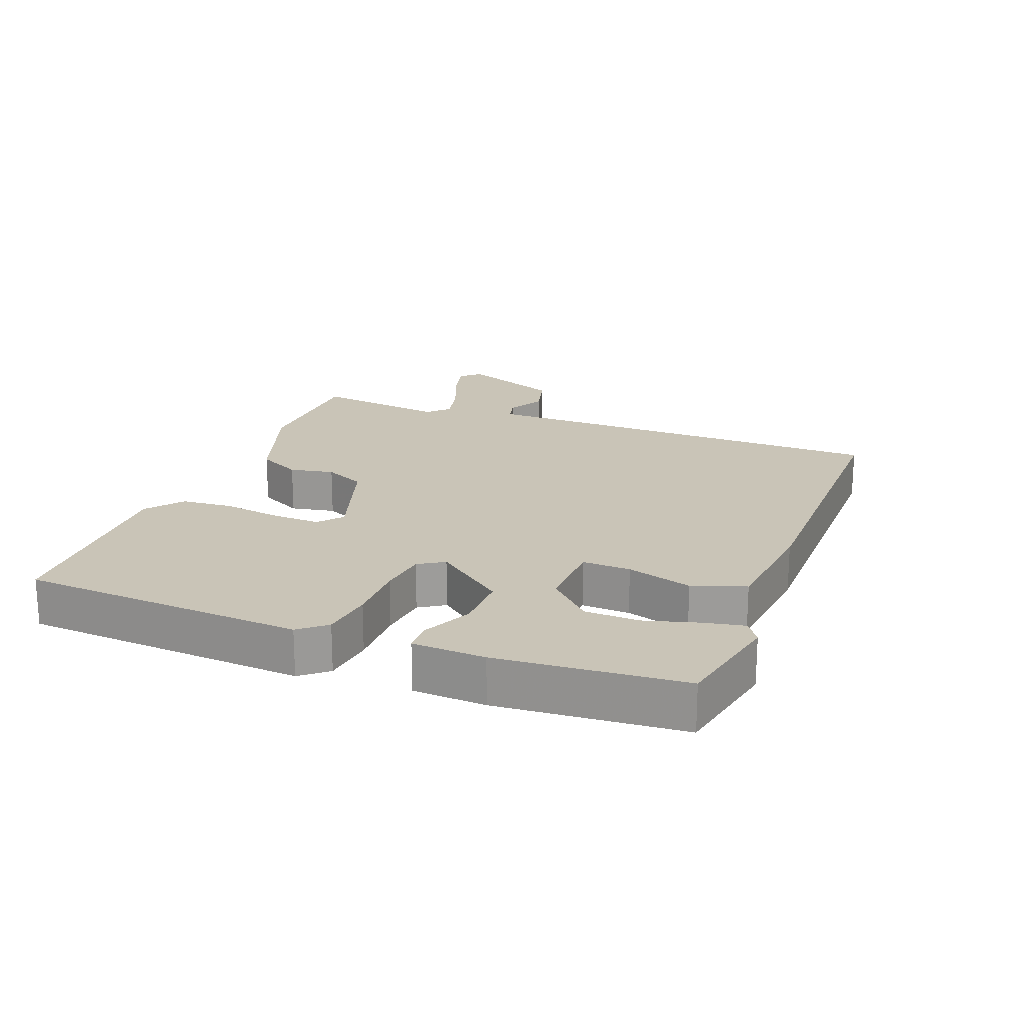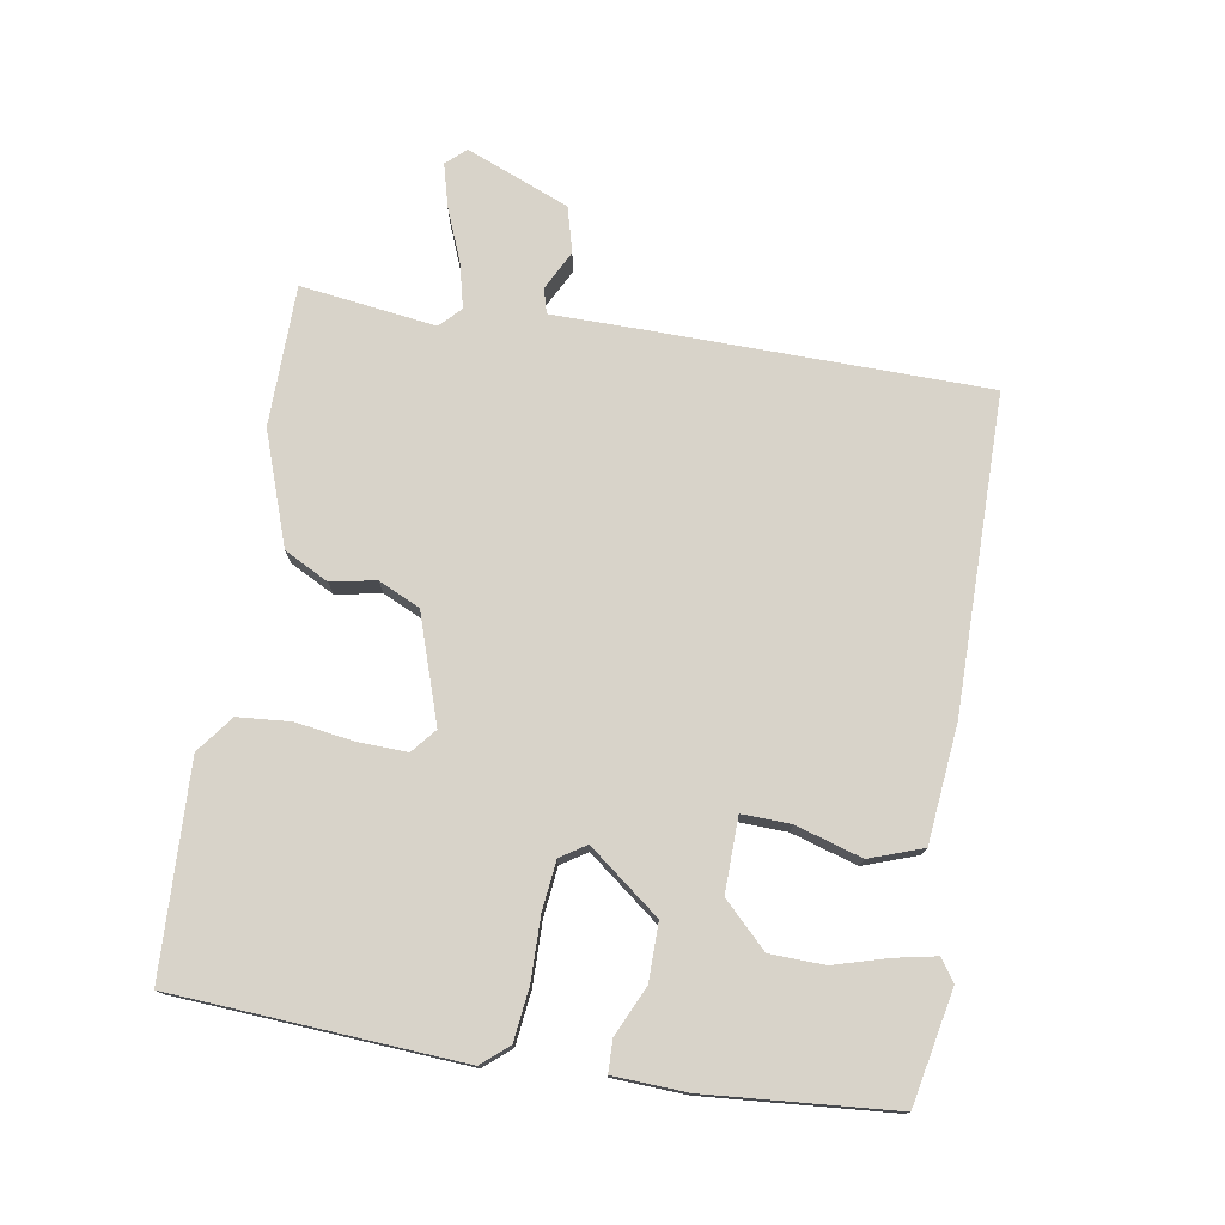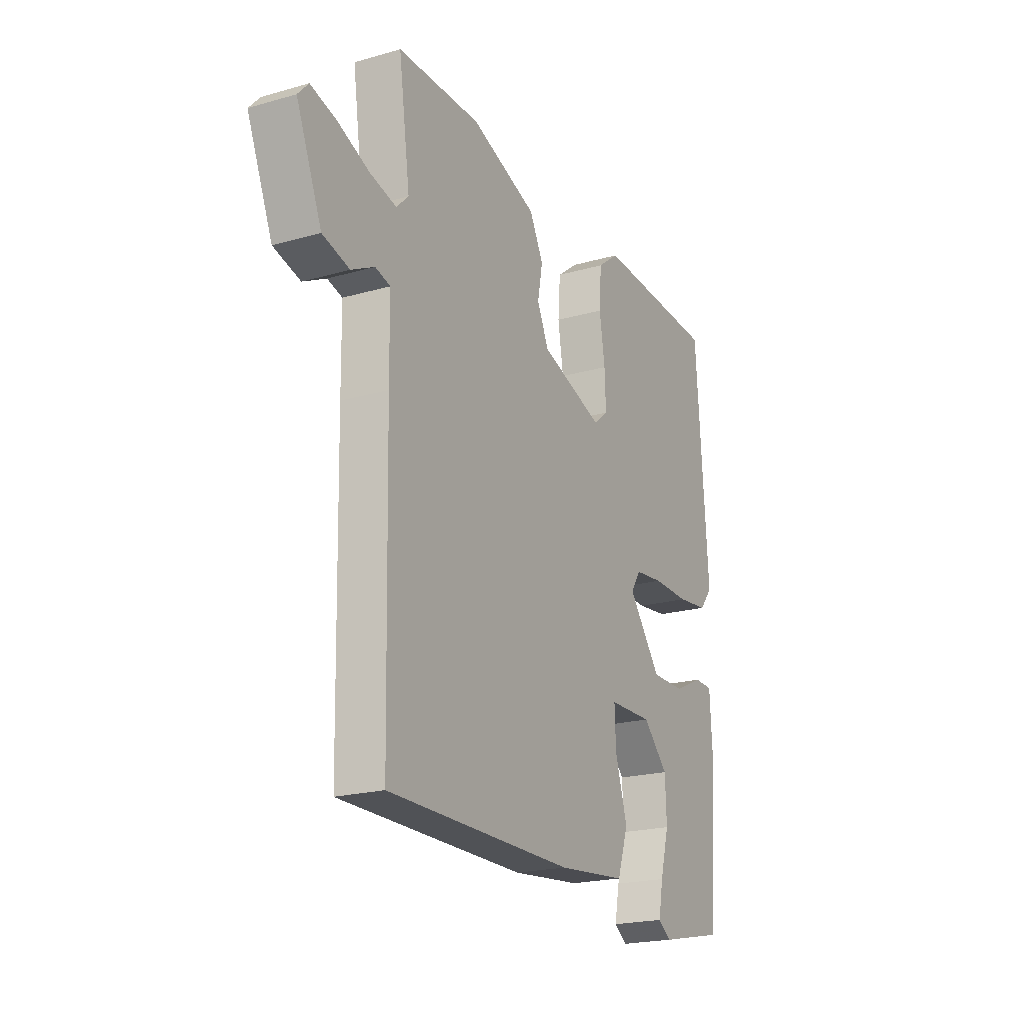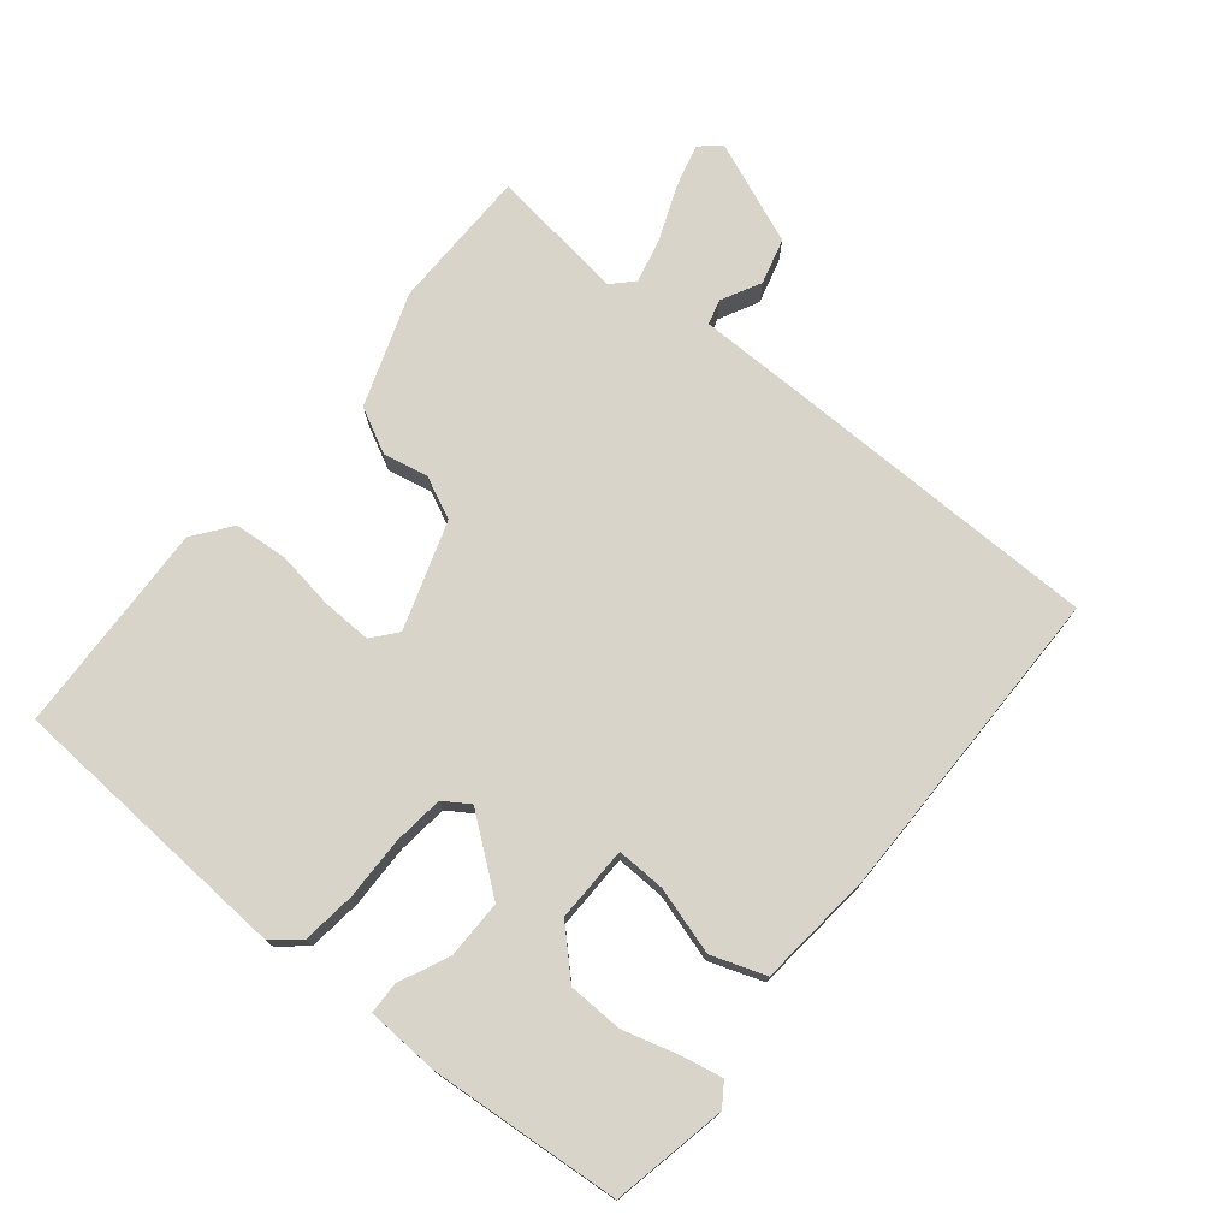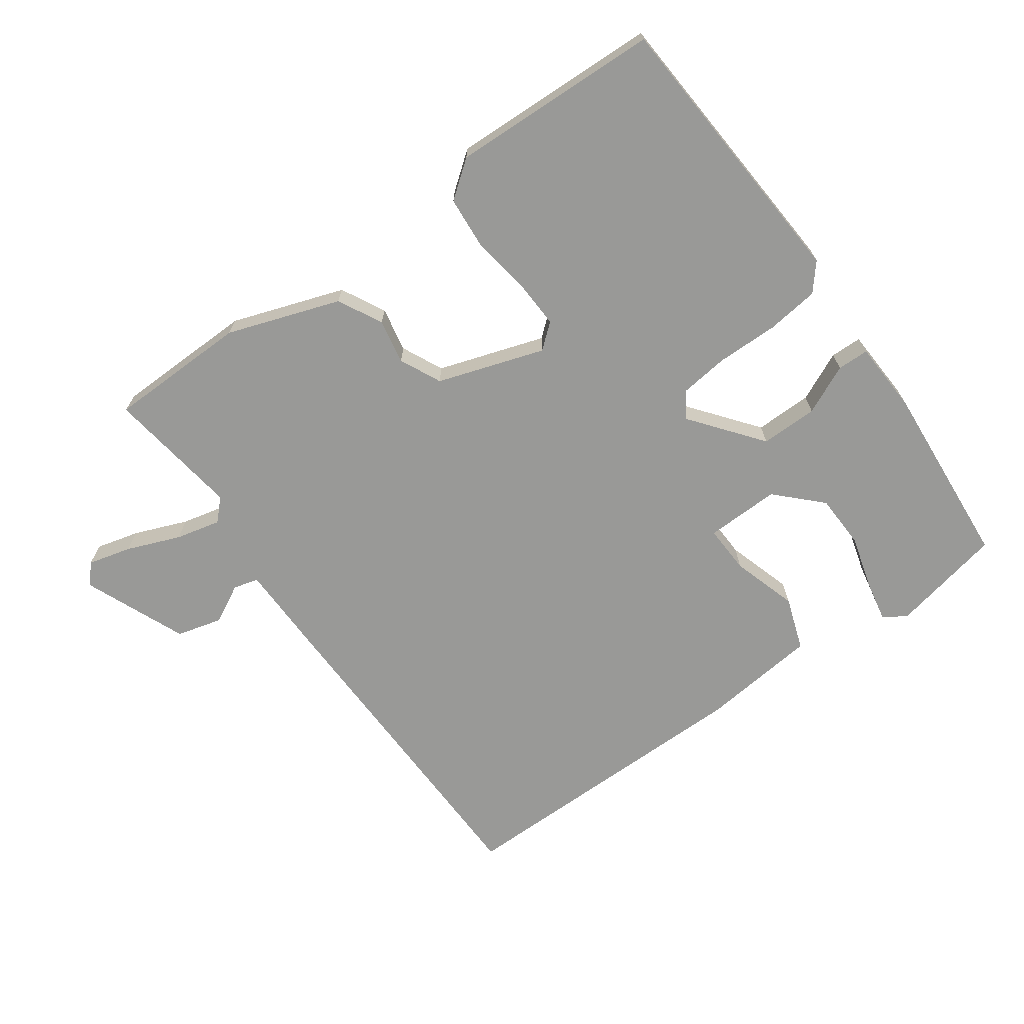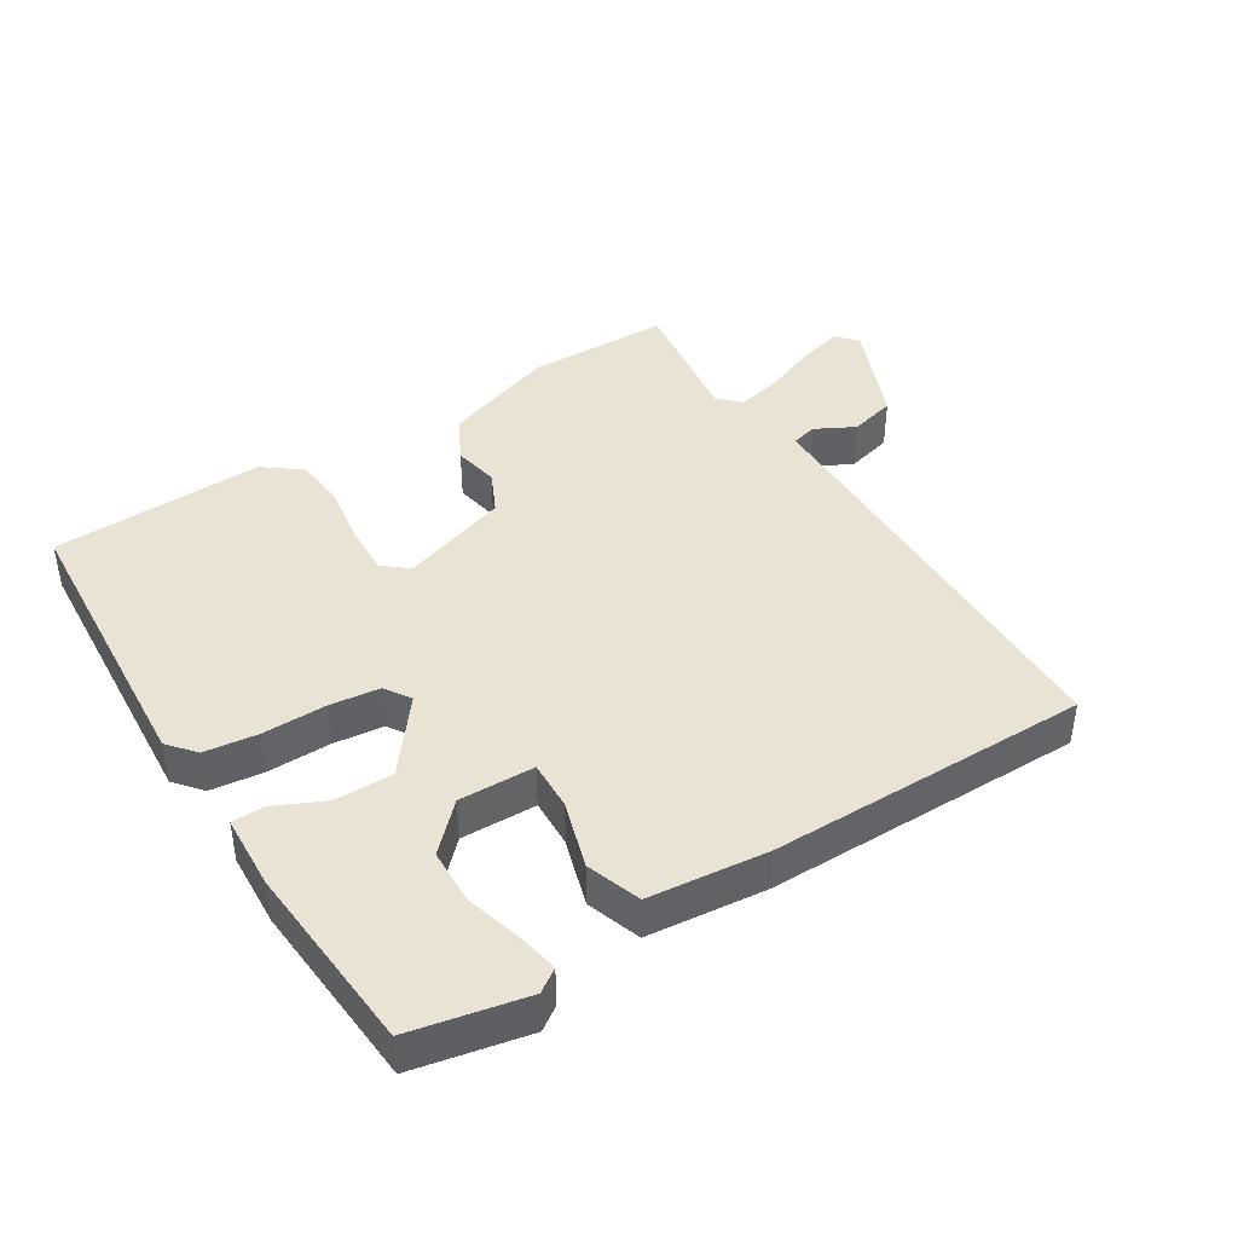
<metadata>
{"format":"obj","ext":"obj","renderer":"f3d","projection":"perspective","resolution":1024,"background":"white","views":[{"elev":20.0,"azim":110.9,"up":"+Y"},{"elev":75.9,"azim":99.0,"up":"+Y"},{"elev":-21.1,"azim":-63.0,"up":"+Z"},{"elev":74.8,"azim":128.7,"up":"+Y"},{"elev":-68.8,"azim":35.5,"up":"+Y"},{"elev":42.2,"azim":147.8,"up":"+Y"}]}
</metadata>
<code>
v -0.5 0.07 -0.5
v -0.511 0.07 0.004
v -0.513 0.07 0.146
v -0.551 0.07 0.156
v -0.61 0.07 0.125
v -0.679 0.07 0.143
v -0.744 0.07 0.299
v -0.717 0.07 0.329
v -0.651 0.07 0.312
v -0.57 0.07 0.28
v -0.502 0.07 0.264
v -0.471 0.07 0.295
v -0.5 0.07 0.5
v -0.286 0.07 0.504
v -0.115 0.07 0.445
v -0.08 0.07 0.378
v -0.093 0.07 0.31
v -0.063 0.07 0.247
v 0.099 0.07 0.194
v 0.136 0.07 0.225
v 0.133 0.07 0.299
v 0.119 0.07 0.388
v 0.125 0.07 0.468
v 0.181 0.07 0.511
v 0.5 0.07 0.5
v 0.53 0.07 0.065
v 0.496 0.07 0.024
v 0.416 0.07 0.014
v 0.321 0.07 0.015
v 0.246 0.07 0.006
v 0.221 0.07 -0.033
v 0.305 0.07 -0.14
v 0.392 0.07 -0.139
v 0.467 0.07 -0.104
v 0.515 0.07 -0.105
v 0.521 0.07 -0.216
v 0.5 0.07 -0.5
v 0.329 0.07 -0.536
v 0.295 0.07 -0.513
v 0.307 0.07 -0.451
v 0.33 0.07 -0.369
v 0.327 0.07 -0.286
v 0.262 0.07 -0.221
v 0.149 0.07 -0.224
v 0.152 0.07 -0.298
v 0.183 0.07 -0.398
v 0.155 0.07 -0.479
v -0.022 0.07 -0.498
v -0.5 0 -0.5
v -0.511 0 0.004
v -0.513 0 0.146
v -0.551 0 0.156
v -0.61 0 0.125
v -0.679 0 0.143
v -0.744 0 0.299
v -0.717 0 0.329
v -0.651 0 0.312
v -0.57 0 0.28
v -0.502 0 0.264
v -0.471 0 0.295
v -0.5 0 0.5
v -0.286 0 0.504
v -0.115 0 0.445
v -0.08 0 0.378
v -0.093 0 0.31
v -0.063 0 0.247
v 0.099 0 0.194
v 0.136 0 0.225
v 0.133 0 0.299
v 0.119 0 0.388
v 0.125 0 0.468
v 0.181 0 0.511
v 0.5 0 0.5
v 0.53 0 0.065
v 0.496 0 0.024
v 0.416 0 0.014
v 0.321 0 0.015
v 0.246 0 0.006
v 0.221 0 -0.033
v 0.305 0 -0.14
v 0.392 0 -0.139
v 0.467 0 -0.104
v 0.515 0 -0.105
v 0.521 0 -0.216
v 0.5 0 -0.5
v 0.329 0 -0.536
v 0.295 0 -0.513
v 0.307 0 -0.451
v 0.33 0 -0.369
v 0.327 0 -0.286
v 0.262 0 -0.221
v 0.149 0 -0.224
v 0.152 0 -0.298
v 0.183 0 -0.398
v 0.155 0 -0.479
v -0.022 0 -0.498
f 1 2 3
f 48 1 3
f 47 48 3
f 46 47 3
f 45 46 3
f 44 45 3
f 43 44 3
f 39 40 41
f 38 39 41
f 37 38 41
f 36 37 41
f 35 36 41
f 34 35 41
f 33 34 41 42
f 32 33 42 43
f 27 28 29
f 26 27 29
f 25 26 29
f 24 25 29
f 23 24 29
f 22 23 29
f 21 22 29
f 20 21 29 30
f 19 20 30 31
f 15 16 17
f 14 15 17
f 13 14 17
f 12 13 17
f 11 12 17 18
f 8 9 10
f 7 8 10
f 6 7 10
f 5 6 10
f 4 5 10
f 3 4 10 11
f 3 11 18
f 43 3 18
f 32 43 18
f 31 32 18
f 18 19 31
f 51 50 49
f 51 49 96
f 51 96 95
f 51 95 94
f 51 94 93
f 51 93 92
f 51 92 91
f 89 88 87
f 89 87 86
f 89 86 85
f 89 85 84
f 89 84 83
f 89 83 82
f 90 89 82 81
f 91 90 81 80
f 77 76 75
f 77 75 74
f 77 74 73
f 77 73 72
f 77 72 71
f 77 71 70
f 77 70 69
f 78 77 69 68
f 79 78 68 67
f 65 64 63
f 65 63 62
f 65 62 61
f 65 61 60
f 66 65 60 59
f 58 57 56
f 58 56 55
f 58 55 54
f 58 54 53
f 58 53 52
f 59 58 52 51
f 66 59 51
f 66 51 91
f 66 91 80
f 66 80 79
f 79 67 66
f 1 49 50 2
f 2 50 51 3
f 3 51 52 4
f 4 52 53 5
f 5 53 54 6
f 6 54 55 7
f 7 55 56 8
f 8 56 57 9
f 9 57 58 10
f 10 58 59 11
f 11 59 60 12
f 12 60 61 13
f 13 61 62 14
f 14 62 63 15
f 15 63 64 16
f 16 64 65 17
f 17 65 66 18
f 18 66 67 19
f 19 67 68 20
f 20 68 69 21
f 21 69 70 22
f 22 70 71 23
f 23 71 72 24
f 24 72 73 25
f 25 73 74 26
f 26 74 75 27
f 27 75 76 28
f 28 76 77 29
f 29 77 78 30
f 30 78 79 31
f 31 79 80 32
f 32 80 81 33
f 33 81 82 34
f 34 82 83 35
f 35 83 84 36
f 36 84 85 37
f 37 85 86 38
f 38 86 87 39
f 39 87 88 40
f 40 88 89 41
f 41 89 90 42
f 42 90 91 43
f 43 91 92 44
f 44 92 93 45
f 45 93 94 46
f 46 94 95 47
f 47 95 96 48
f 48 96 49 1

</code>
